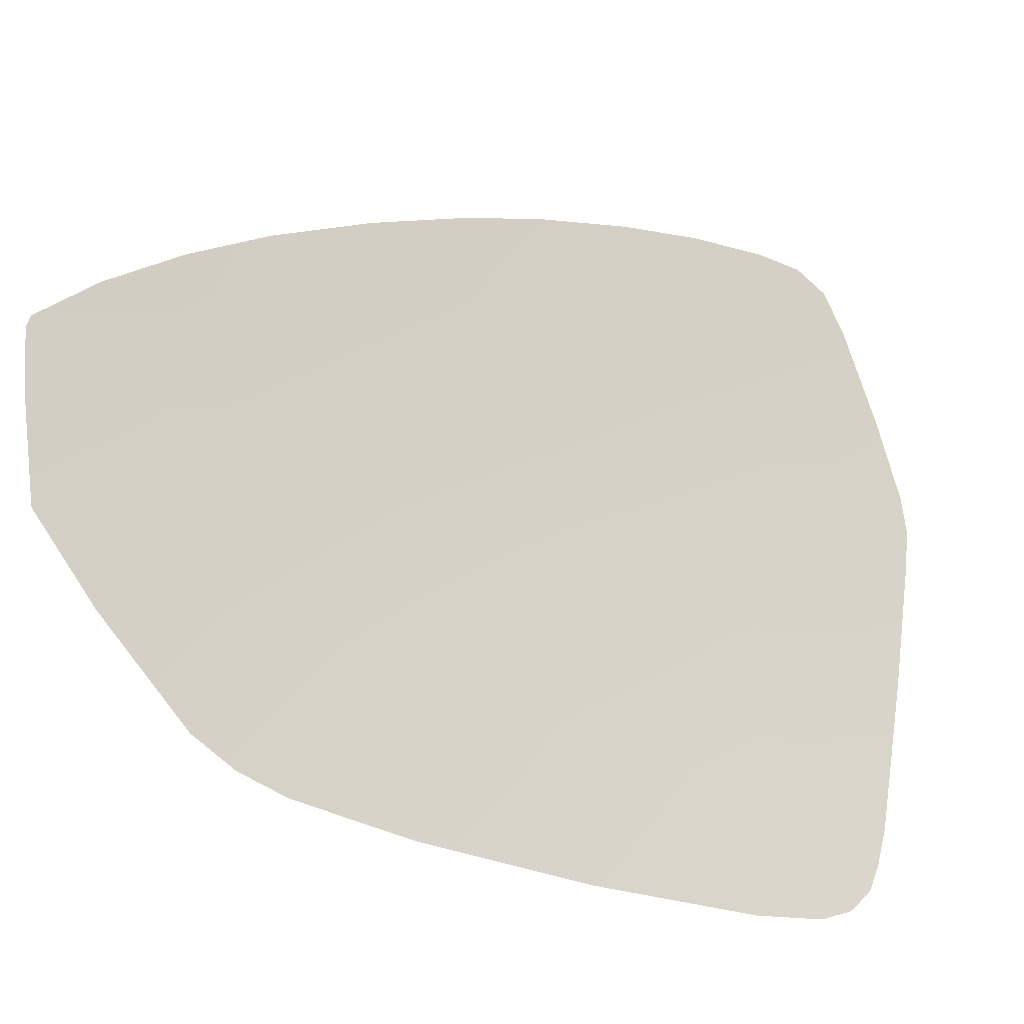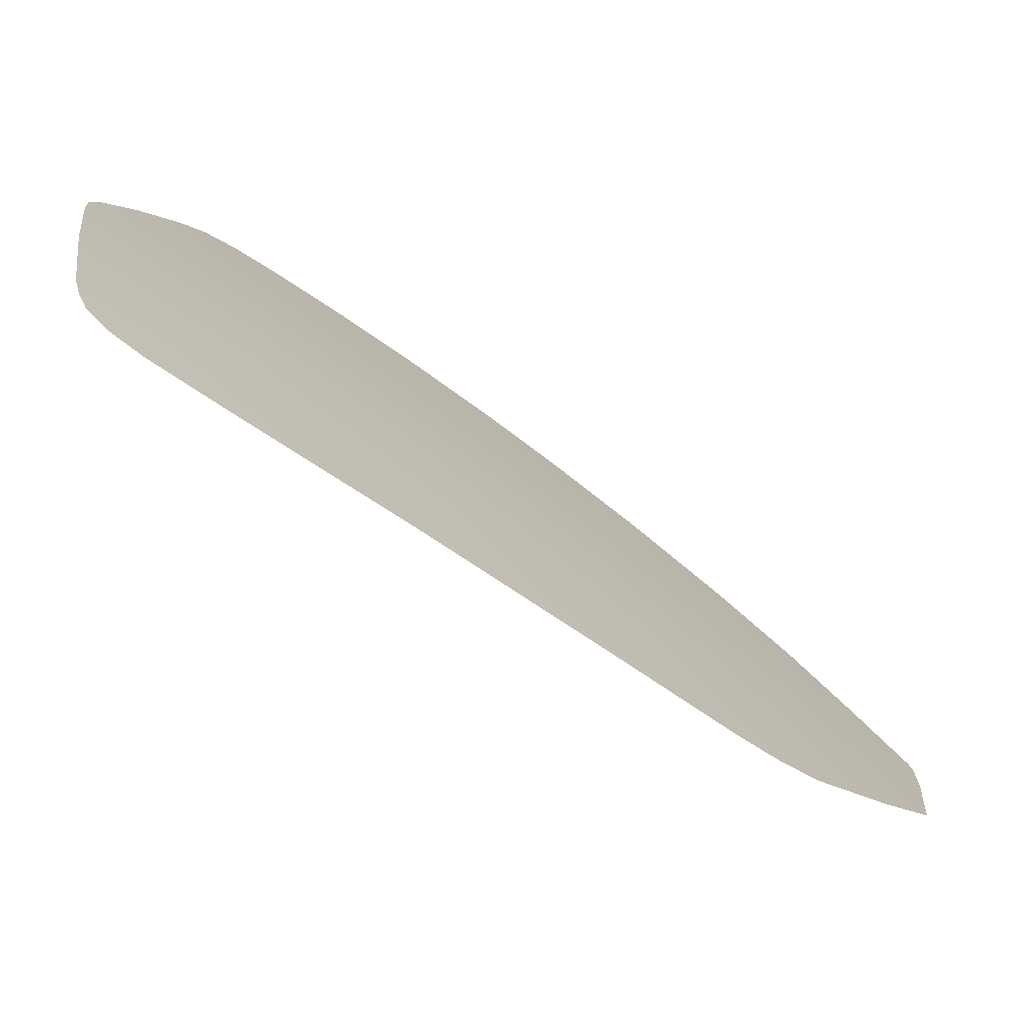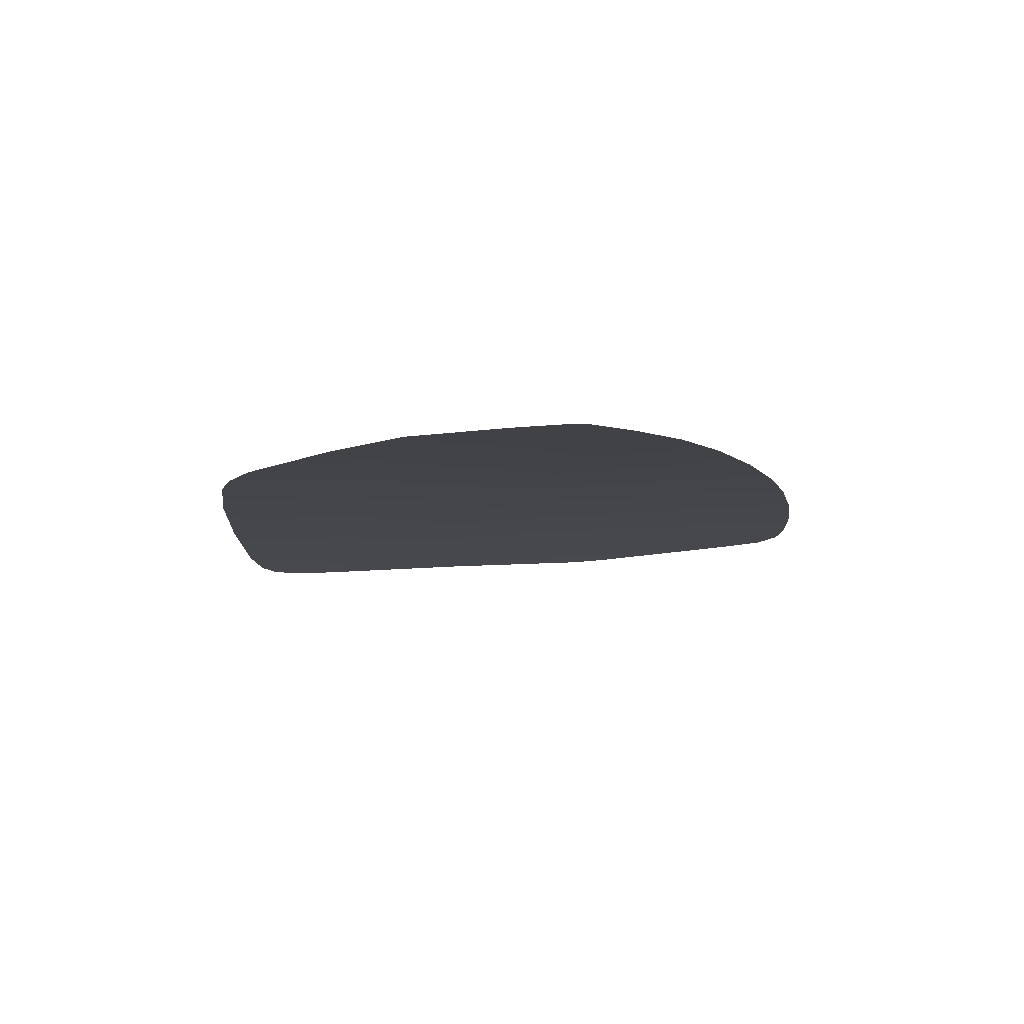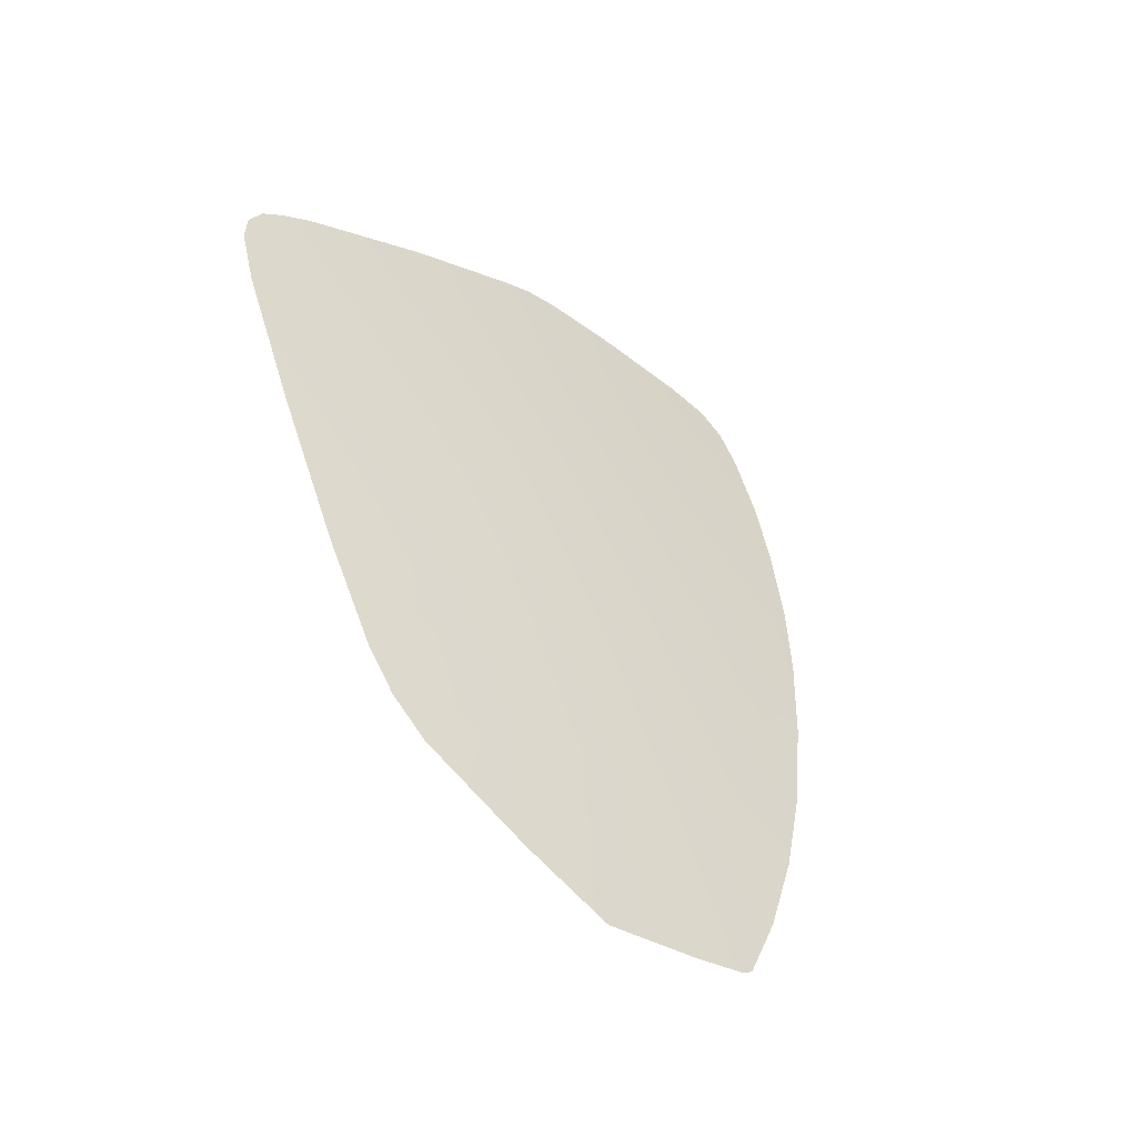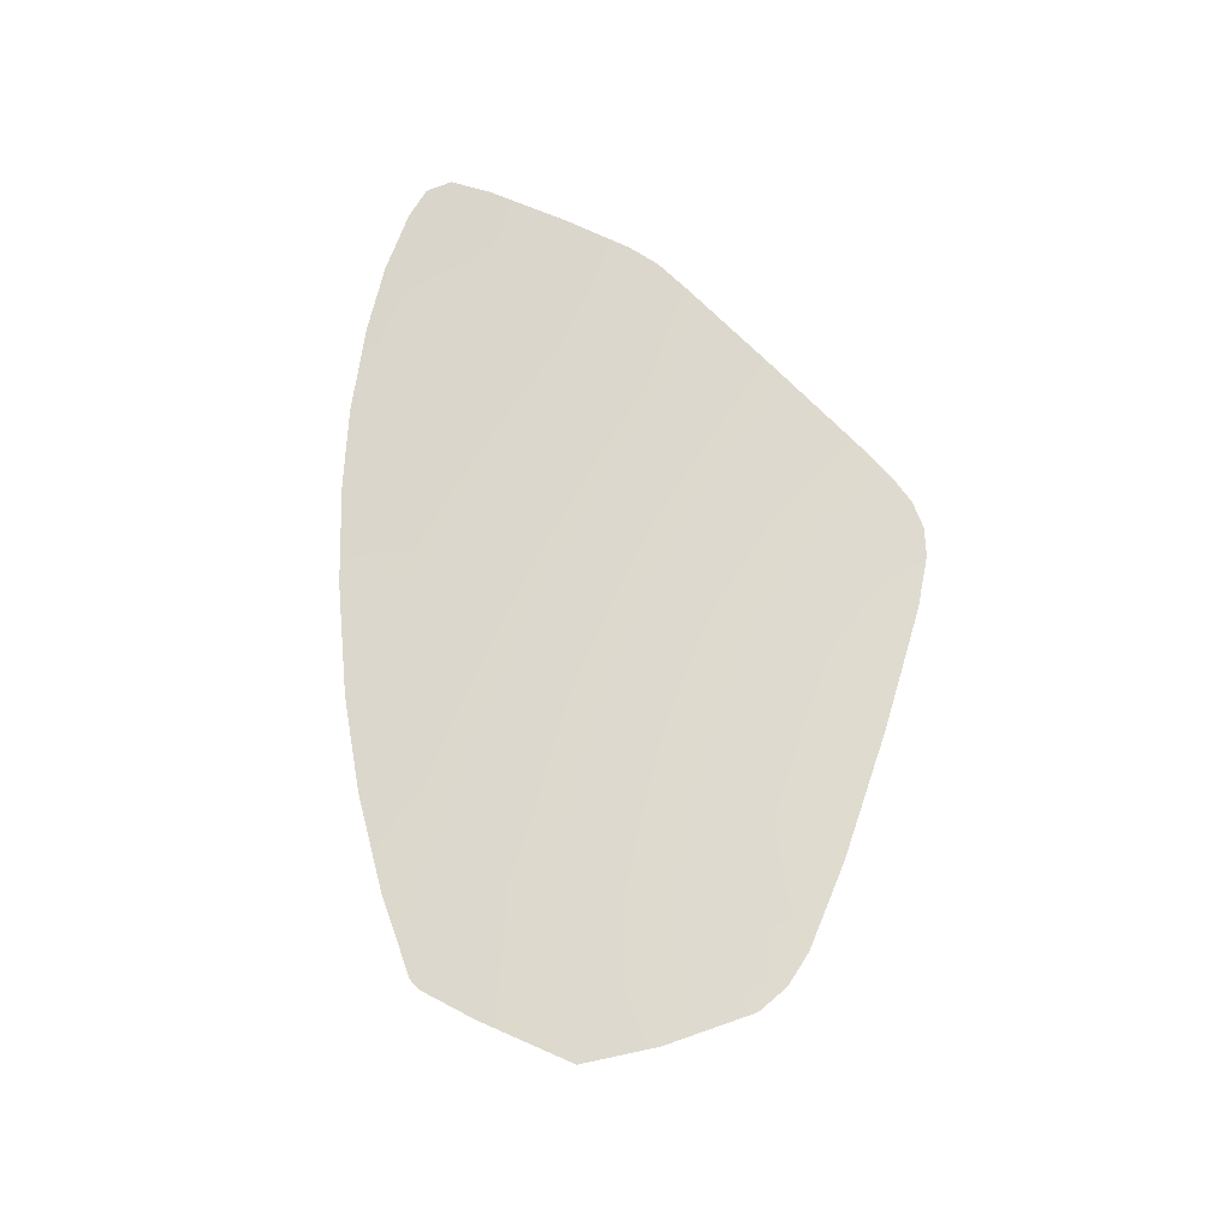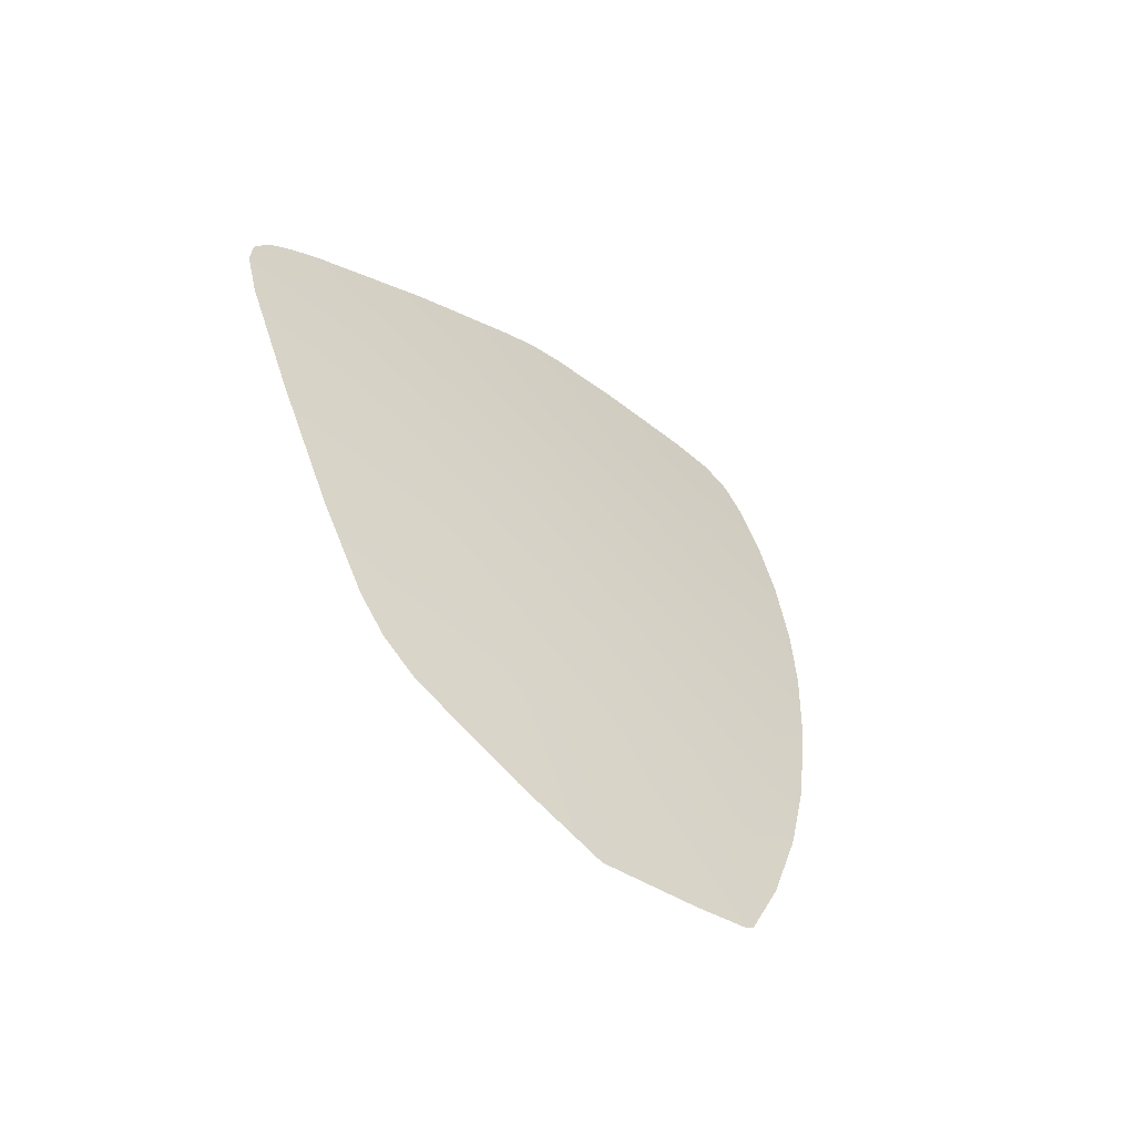
<metadata>
{"format":"obj","ext":"obj","renderer":"f3d","projection":"perspective","resolution":1024,"background":"white","views":[{"elev":-20.8,"azim":-142.8,"up":"+Y"},{"elev":-76.1,"azim":34.0,"up":"+Y"},{"elev":-78.3,"azim":94.3,"up":"+Z"},{"elev":-25.1,"azim":51.5,"up":"+Z"},{"elev":-60.1,"azim":-127.7,"up":"+Z"},{"elev":-34.1,"azim":53.1,"up":"+Z"}]}
</metadata>
<code>
v  -134.3 222.7 -183
v  -136.9 221.9 -177
v  -136.6 217.4 -177.5
v  -134.1 218.2 -183.2
v  -131.8 219 -188.9
v  -131.9 223.5 -188.8
v  -129.5 219.9 -194.9
v  -129.6 224.4 -194.8
v  -127.2 220.7 -201.4
v  -127.4 224.9 -201.3
v  -125.2 223.4 -208.1
v  -125.1 223.1 -208.2
v  -131.6 213.7 -189.4
v  -129.3 214.6 -195.4
v  -131.8 208.9 -189.3
v  -129.4 209.6 -195.3
v  -134.1 213 -183.3
v  -134.2 208.6 -183.5
v  -136.3 212.2 -178.4
v  -135.2 208.8 -181
v  -136.1 210.9 -178.8
v  -136 209.9 -179.2
v  -135.7 209.2 -179.9
v  -127.3 215.6 -201.2
v  -128 210.3 -199.4
v  -127.4 210.8 -201
v  -125.2 217.6 -207.6
v  -125.1 221.1 -208.1
v  -125.8 225.1 -206.1
v  -125.9 214.9 -205.5
v  -126.9 211.7 -202.5
v  -129.9 227.9 -194.4
v  -127.7 228.3 -200.8
v  -126.7 226.8 -203.5
v  -132.2 228 -188.5
v  -134.5 227.6 -182.8
v  -136.9 224.5 -177.1
v  -137 223.2 -176.9
v  -132.6 232.3 -188.1
v  -131.3 231.7 -191.3
v  -130.2 230.9 -194.1
v  -128.9 229.7 -197.3
v  -133.7 232.6 -185.4
v  -134.9 232.6 -182.7
v  -135.9 231.8 -180.2
v  -136.2 230.4 -179.3
v  -135.5 232.4 -181.2
v  -136.6 227.3 -178.1
o car_12
g car_12
f 1 2 3
f 3 4 1
f 5 6 1
f 1 4 5
f 7 8 6
f 6 5 7
f 9 10 8
f 8 7 9
f 11 9 12
f 13 14 7
f 7 5 13
f 15 16 14
f 14 13 15
f 5 4 17
f 17 13 5
f 18 15 13
f 13 17 18
f 19 17 4
f 4 3 19
f 17 20 18
f 21 17 19
f 17 22 23
f 22 17 21
f 17 23 20
f 24 9 7
f 7 14 24
f 14 25 26
f 26 24 14
f 25 14 16
f 27 28 9
f 9 24 27
f 12 9 28
f 10 9 11
f 11 29 10
f 24 30 27
f 31 24 26
f 24 31 30
f 32 8 10
f 10 33 32
f 34 33 10
f 34 10 29
f 35 6 8
f 8 32 35
f 36 1 6
f 6 35 36
f 1 37 38
f 39 35 40
f 40 35 32
f 32 41 40
f 42 41 32
f 42 32 33
f 36 43 44
f 43 36 35
f 35 39 43
f 45 46 36
f 36 47 45
f 47 36 44
f 36 46 48
f 37 1 36
f 36 48 37
f 1 38 2

</code>
